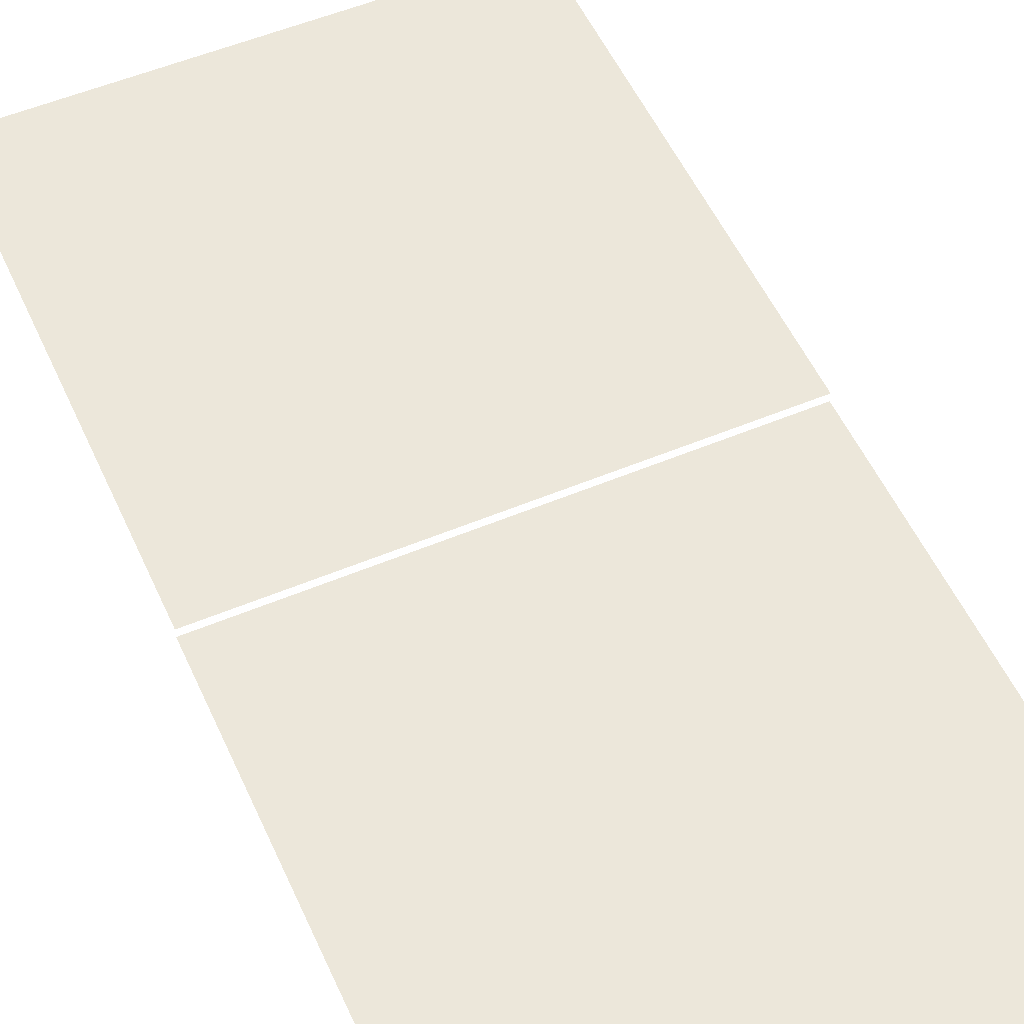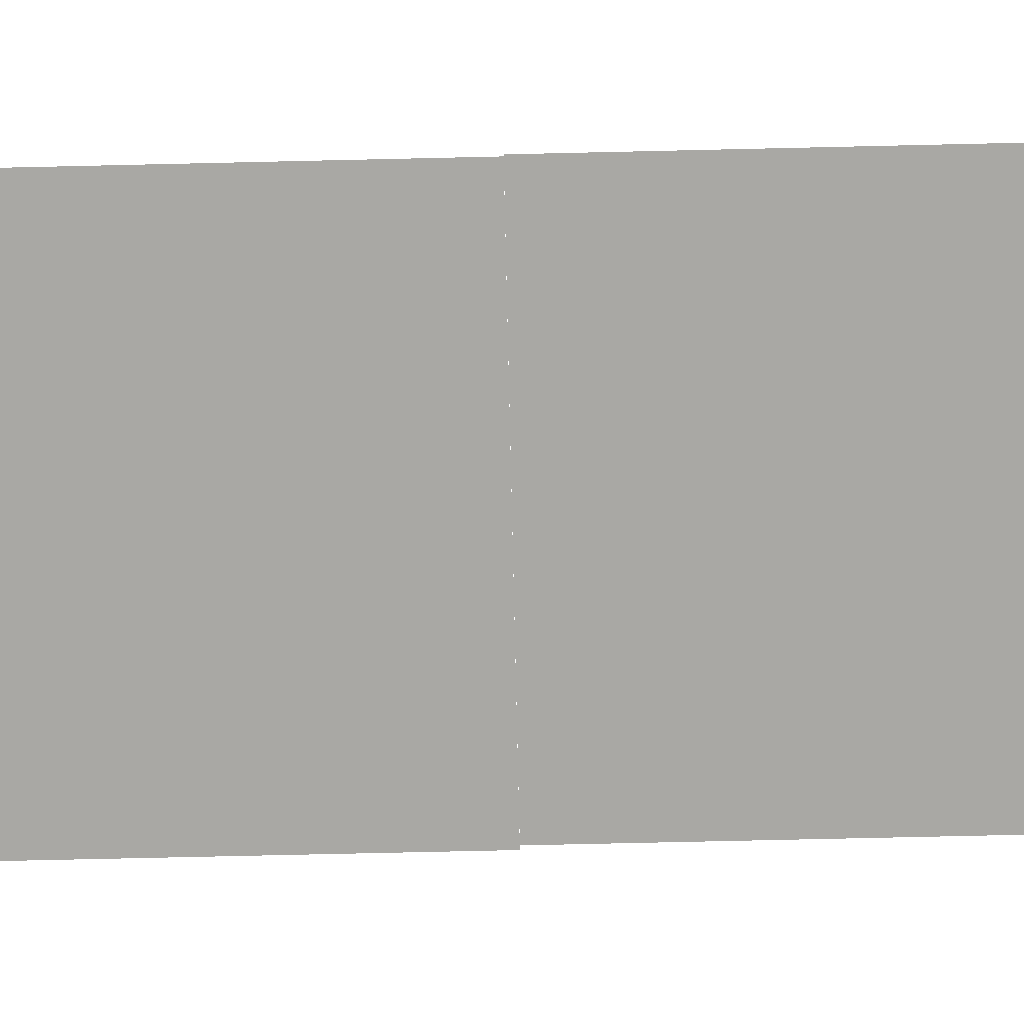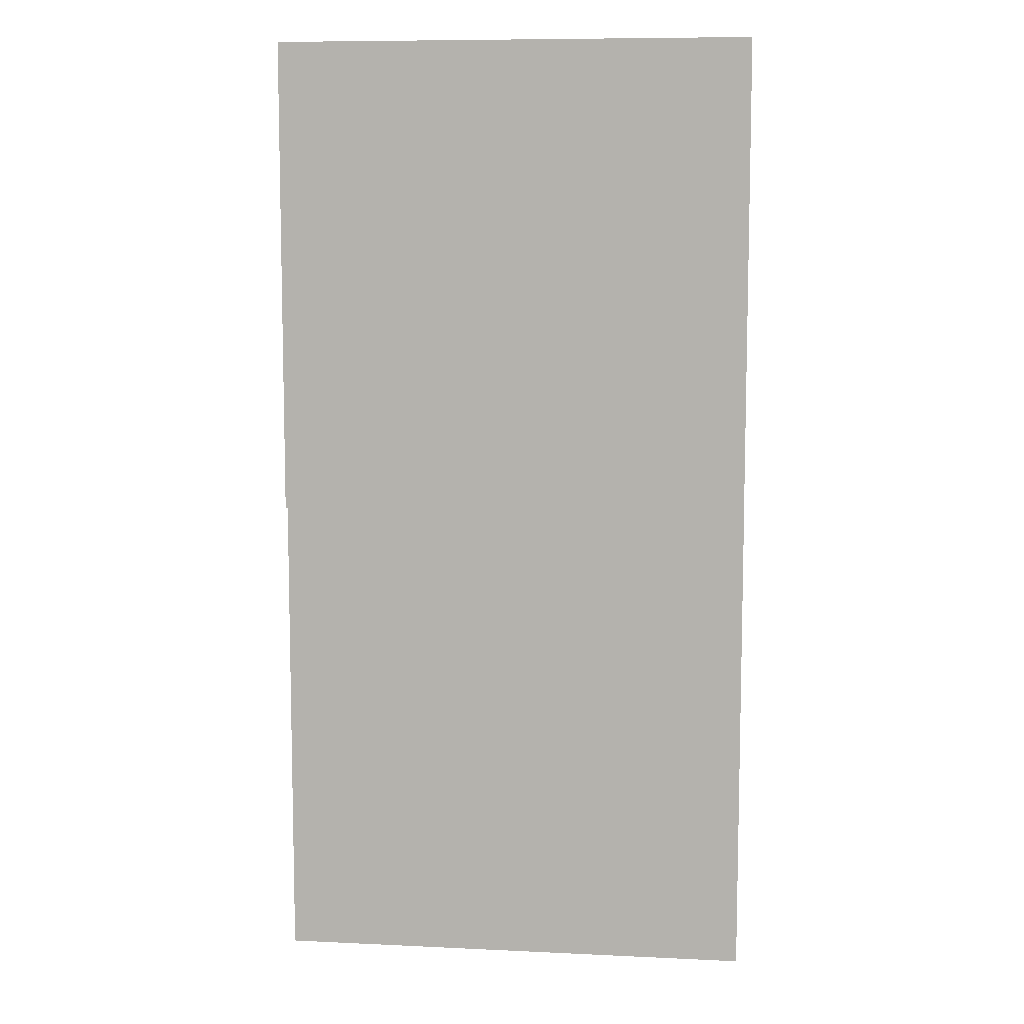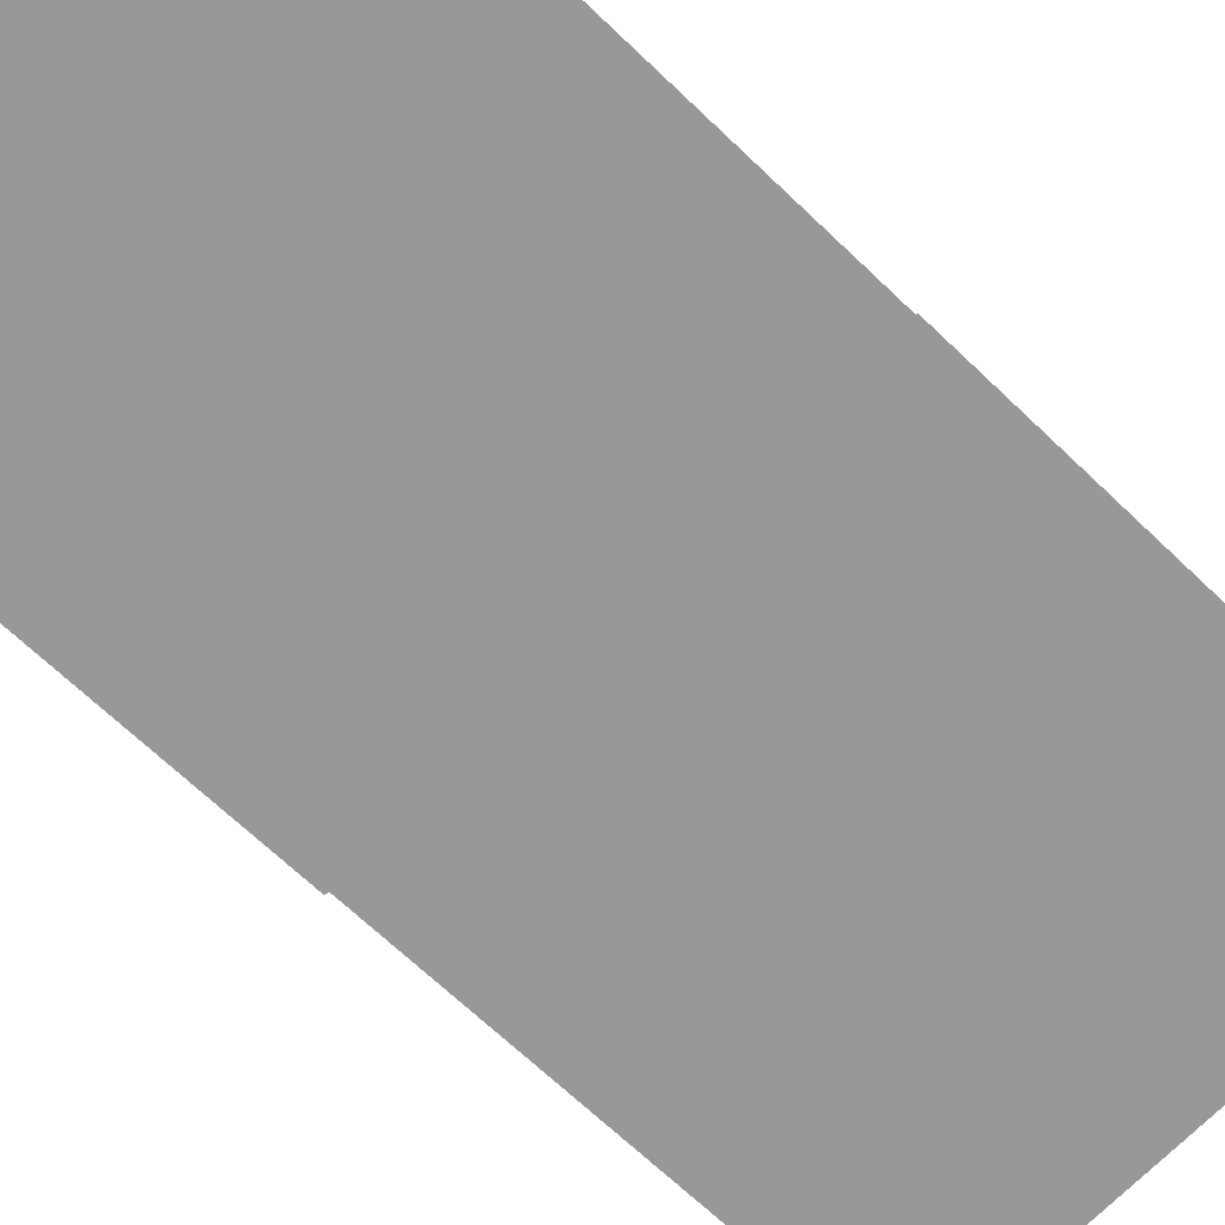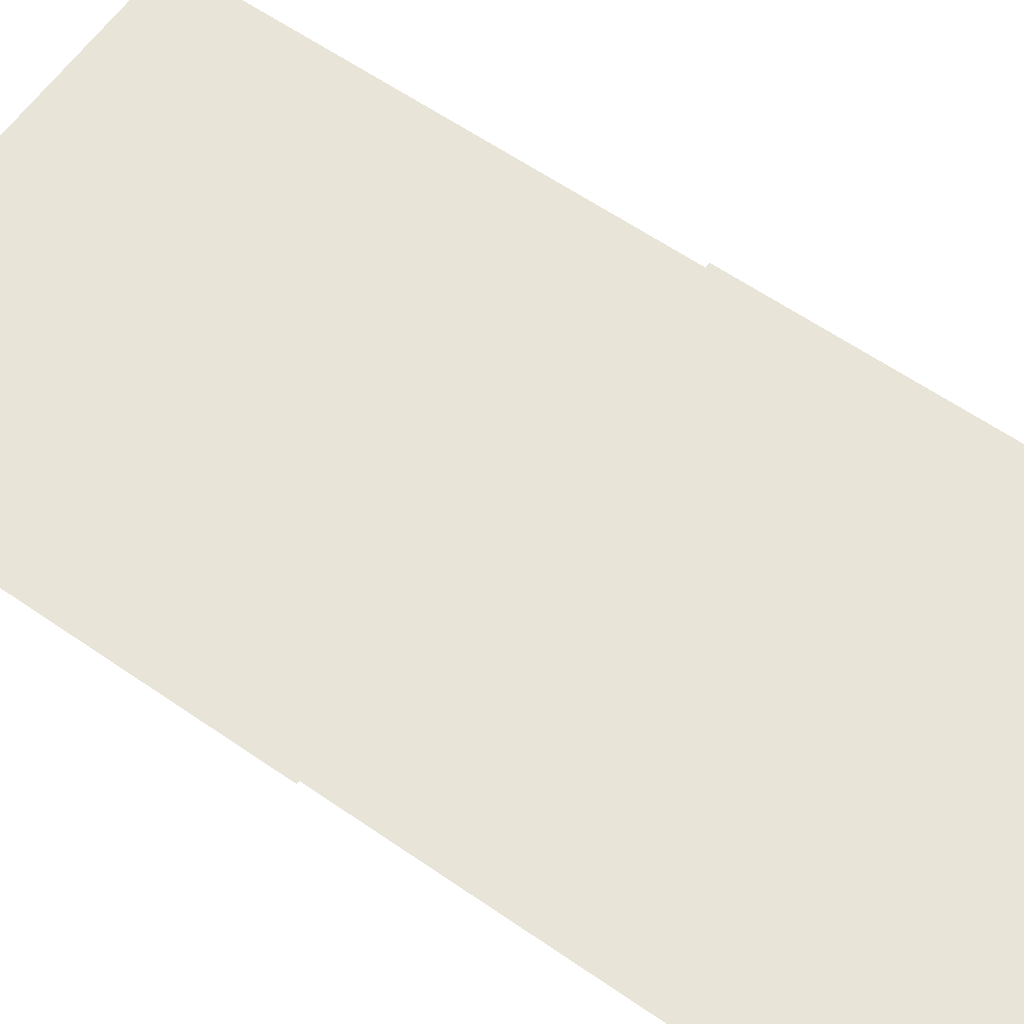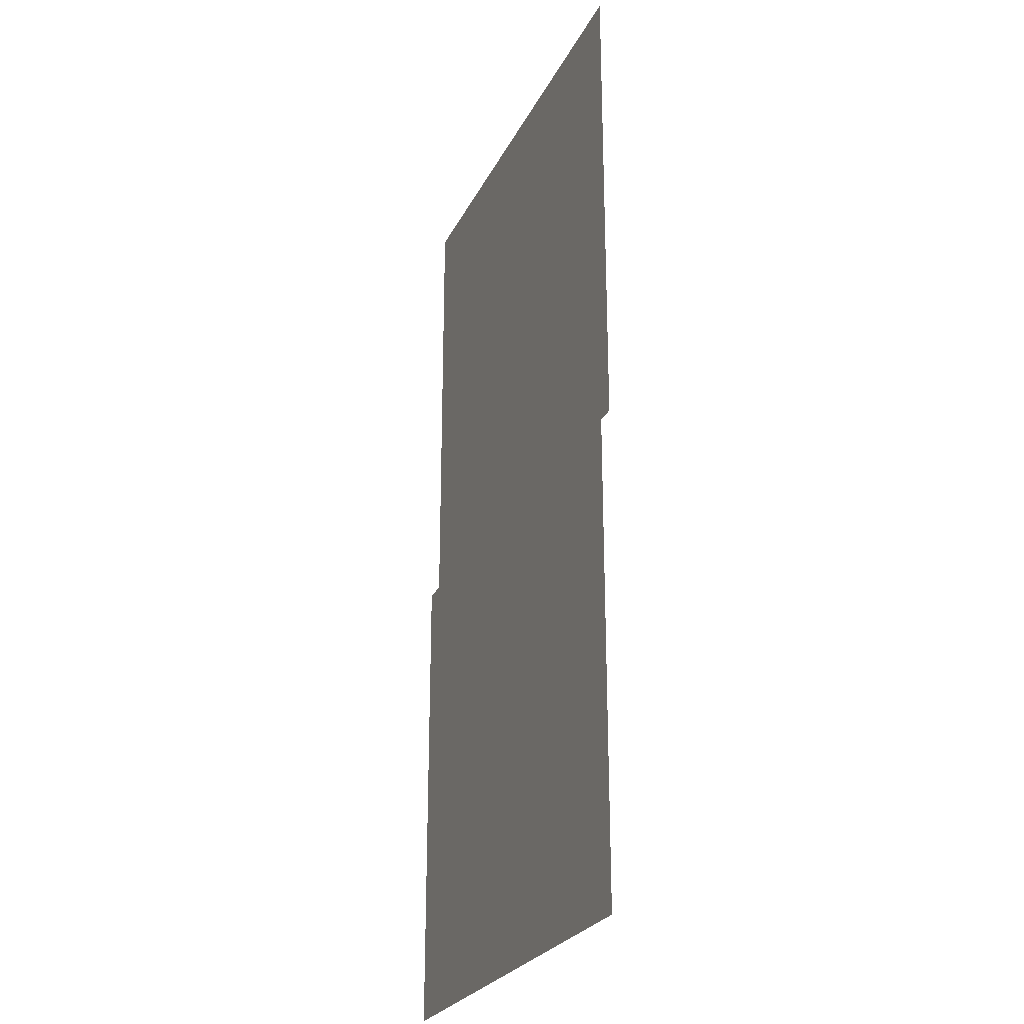
<metadata>
{"format":"obj","ext":"obj","renderer":"f3d","projection":"perspective","resolution":1024,"background":"white","views":[{"elev":53.7,"azim":-24.1,"up":"+Z"},{"elev":-74.9,"azim":91.3,"up":"+Z"},{"elev":8.7,"azim":7.3,"up":"+Y"},{"elev":-68.5,"azim":46.3,"up":"+Z"},{"elev":61.3,"azim":125.1,"up":"+Z"},{"elev":-25.5,"azim":-111.4,"up":"+Y"}]}
</metadata>
<code>
v -1.6 -0.32 -0.00578
v -1.92 -0.32 -0.00578
v -1.92 0 -0.00578
v -1.6 0 -0.00578
v -1.6 -0.64 -0.01156
v -1.92 -0.64 -0.01156
v -1.92 -0.32 -0.01156
v -1.6 -0.32 -0.01156
g NewBadManor_mesh_0194
f 1 2 3 4
f 5 6 7 8

</code>
